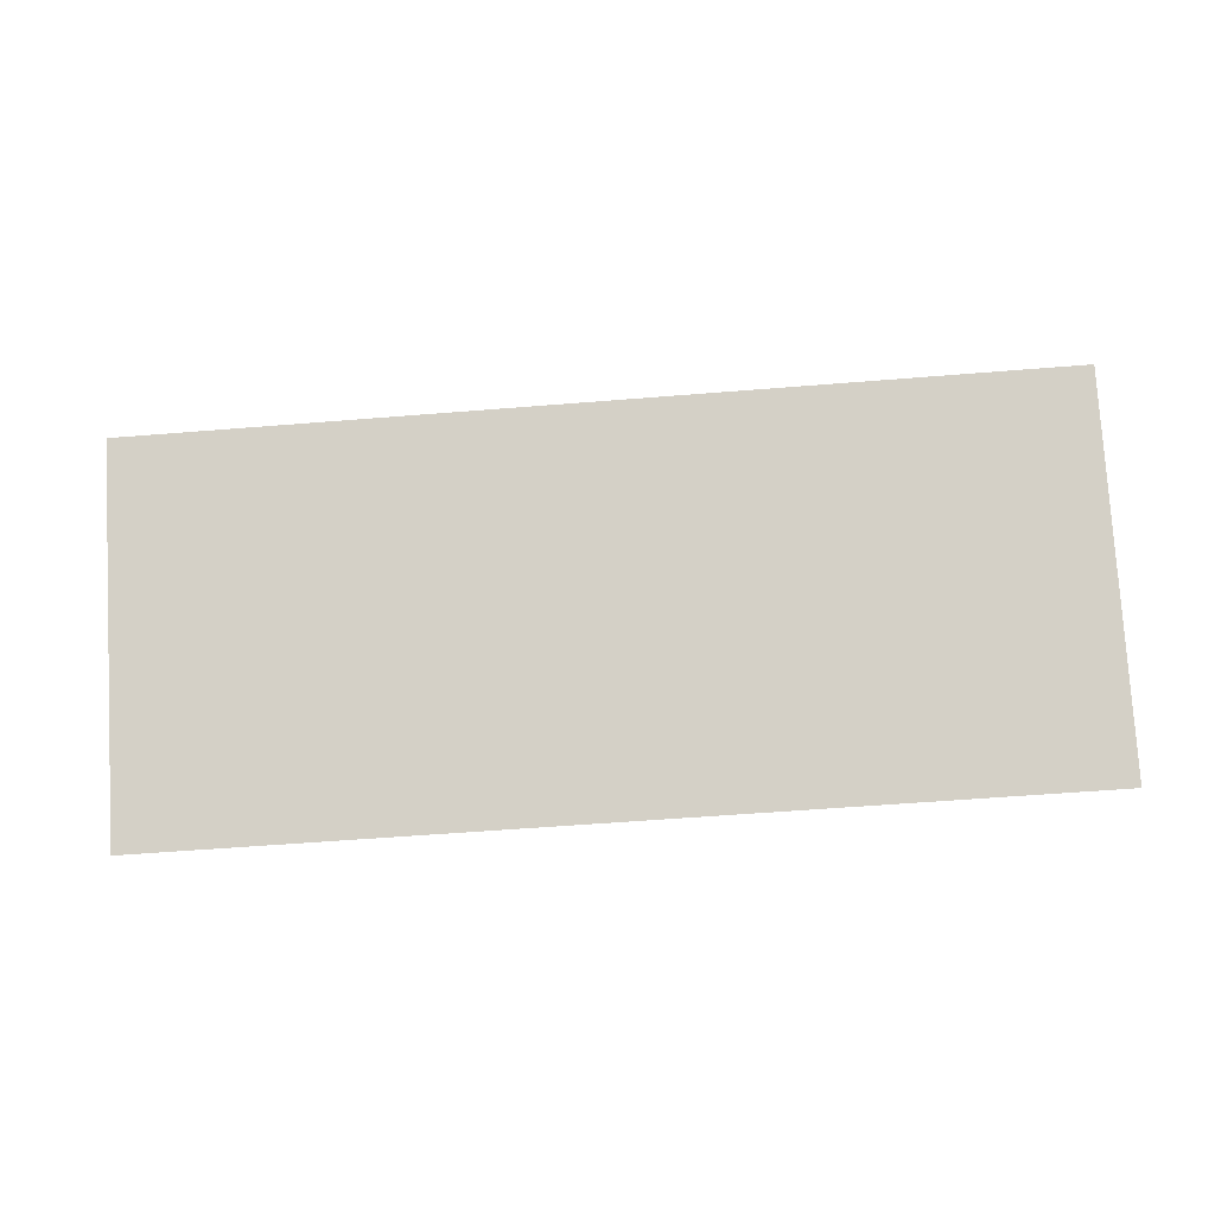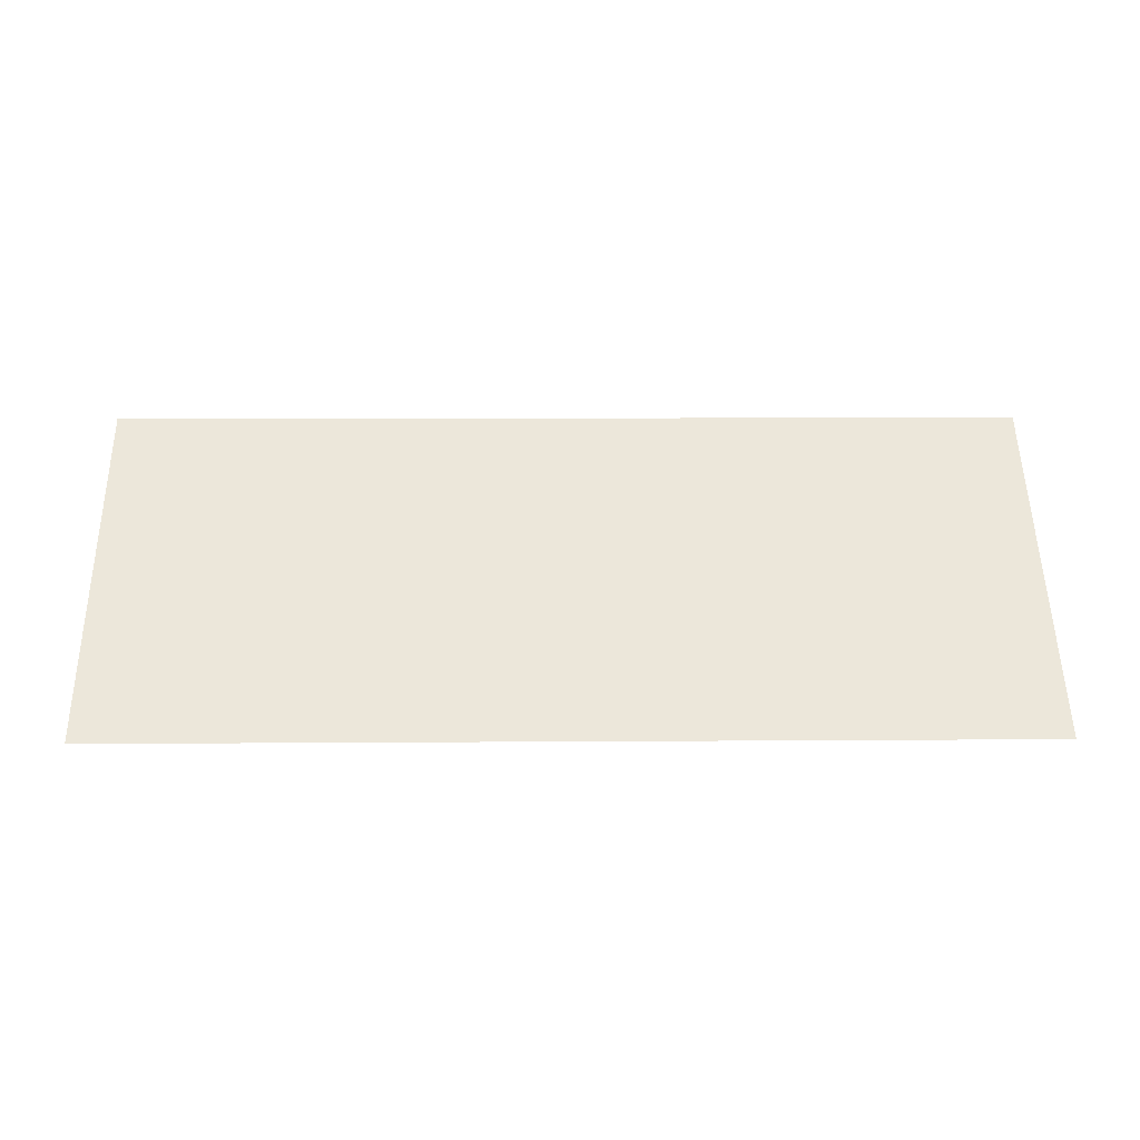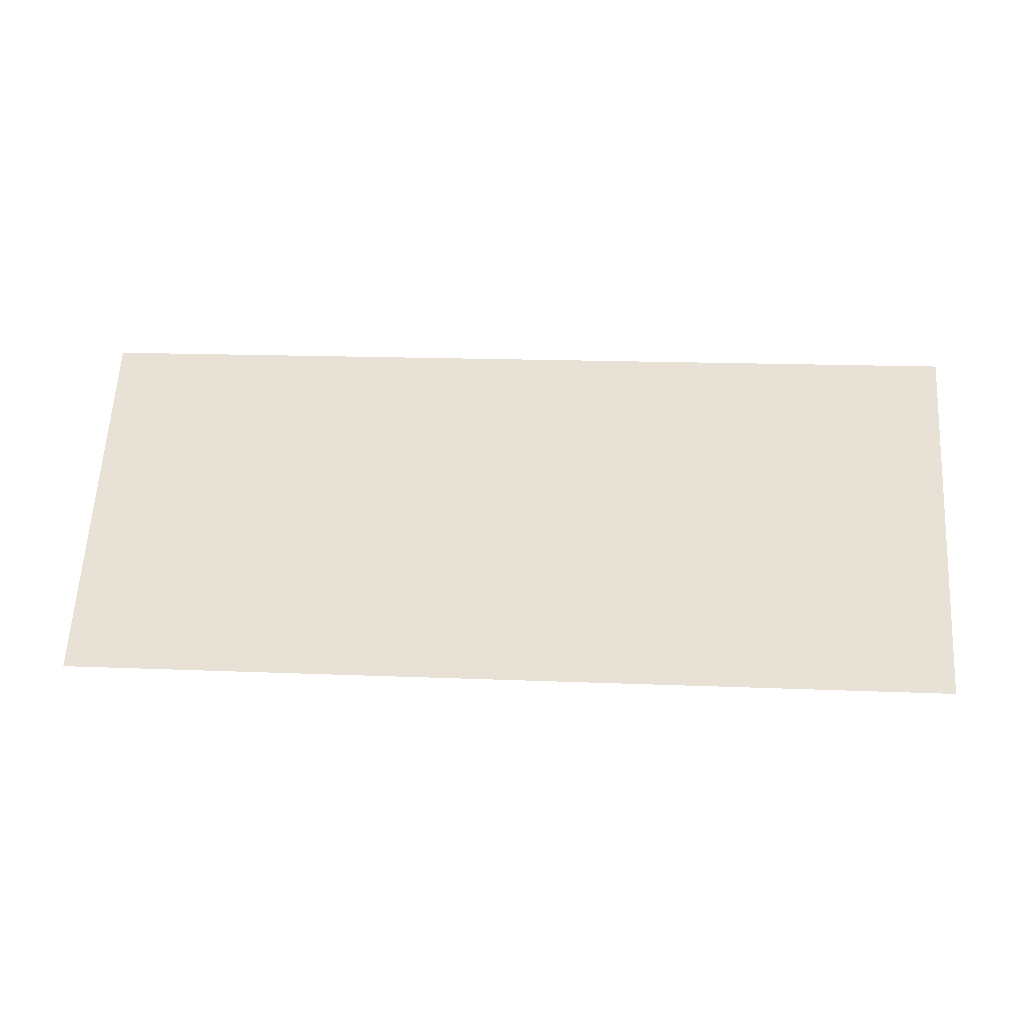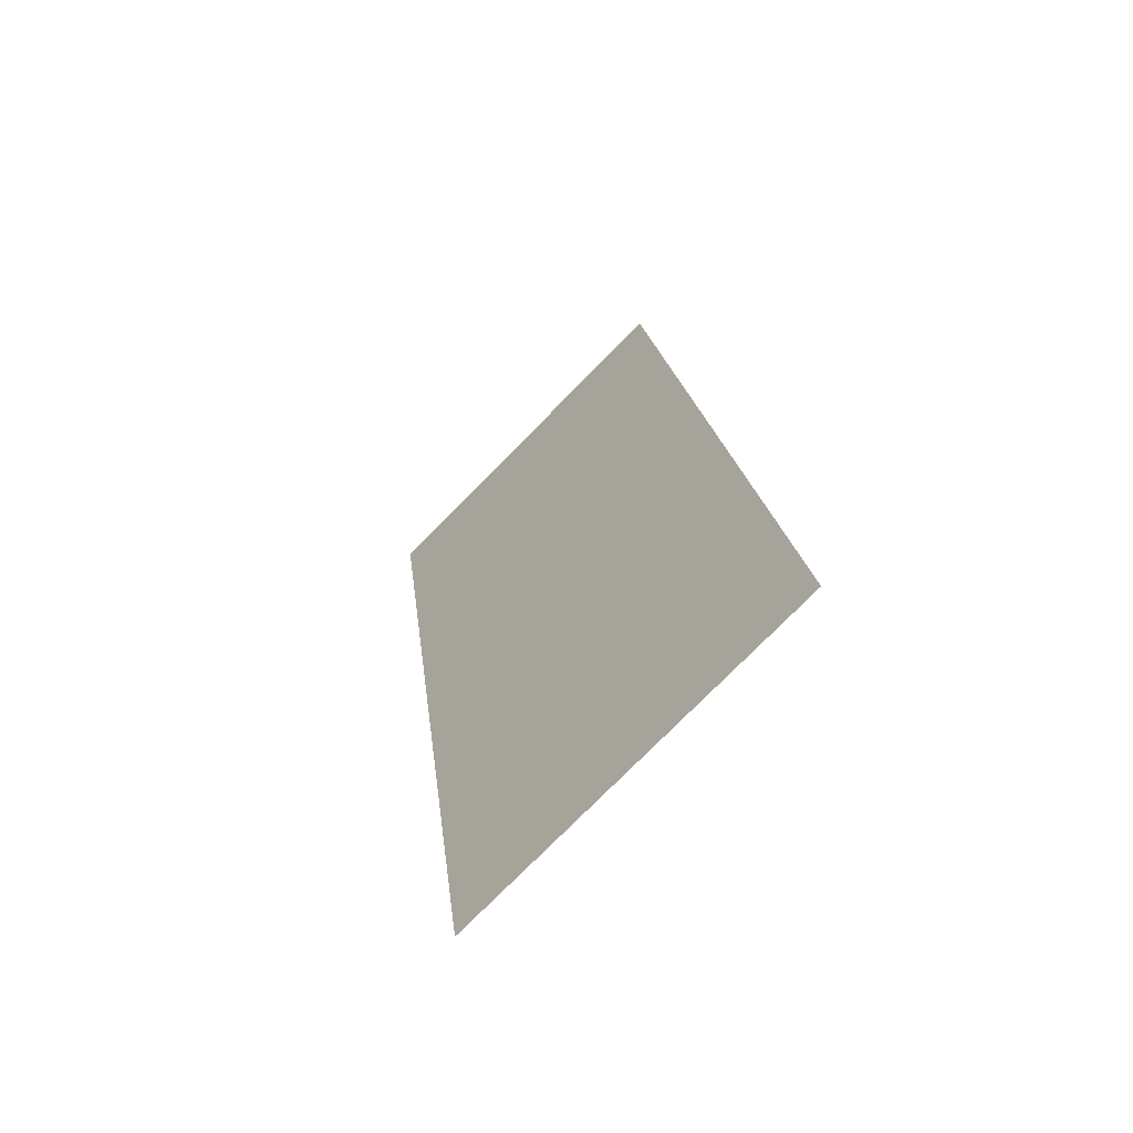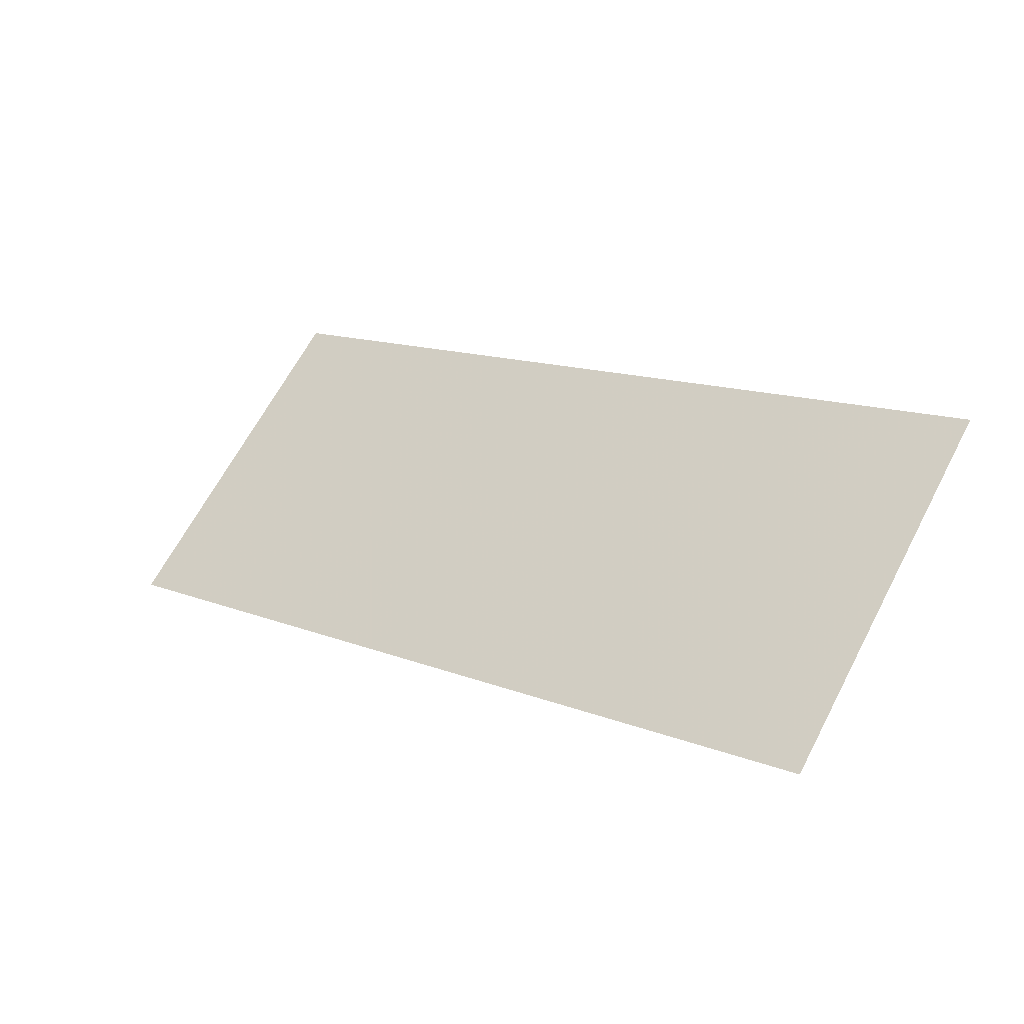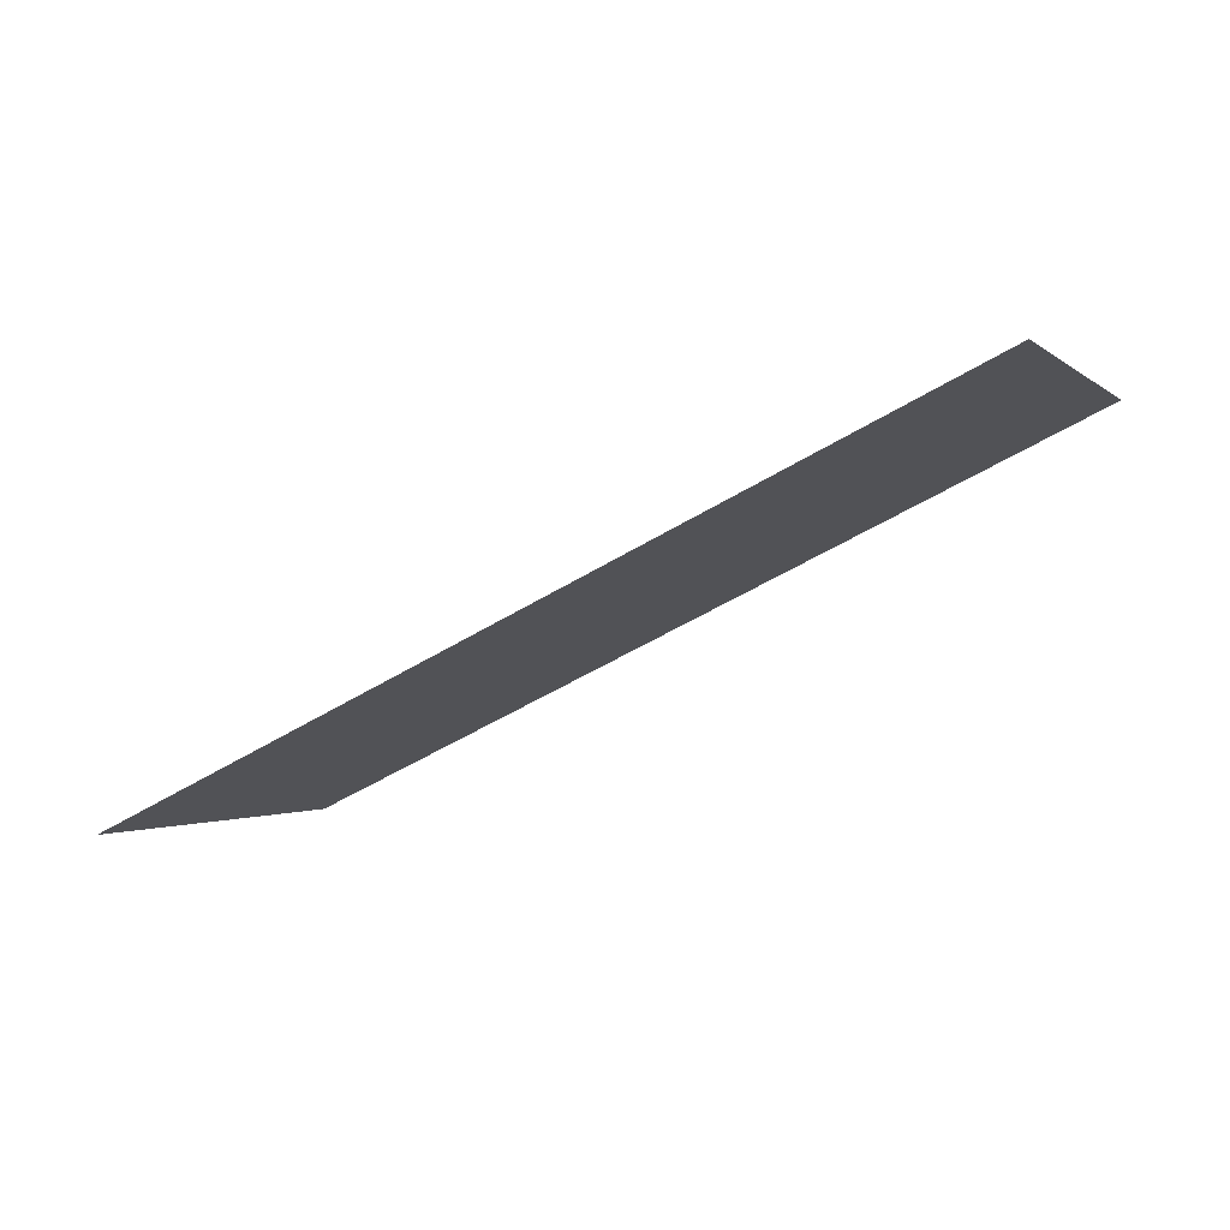
<metadata>
{"format":"obj","ext":"obj","renderer":"f3d","projection":"perspective","resolution":1024,"background":"white","views":[{"elev":-56.9,"azim":-175.2,"up":"+Z"},{"elev":7.9,"azim":178.8,"up":"+Y"},{"elev":16.8,"azim":-175.3,"up":"+Y"},{"elev":19.2,"azim":83.6,"up":"+Z"},{"elev":13.4,"azim":-138.3,"up":"+Y"},{"elev":-51.7,"azim":-146.4,"up":"+Y"}]}
</metadata>
<code>
v 12.7 46.98 8.041e-07
v 12.7 50.8 3.818
v 0 50.8 3.818
v 0 46.98 8.041e-07
f 2 1 3
f 1 4 3

</code>
